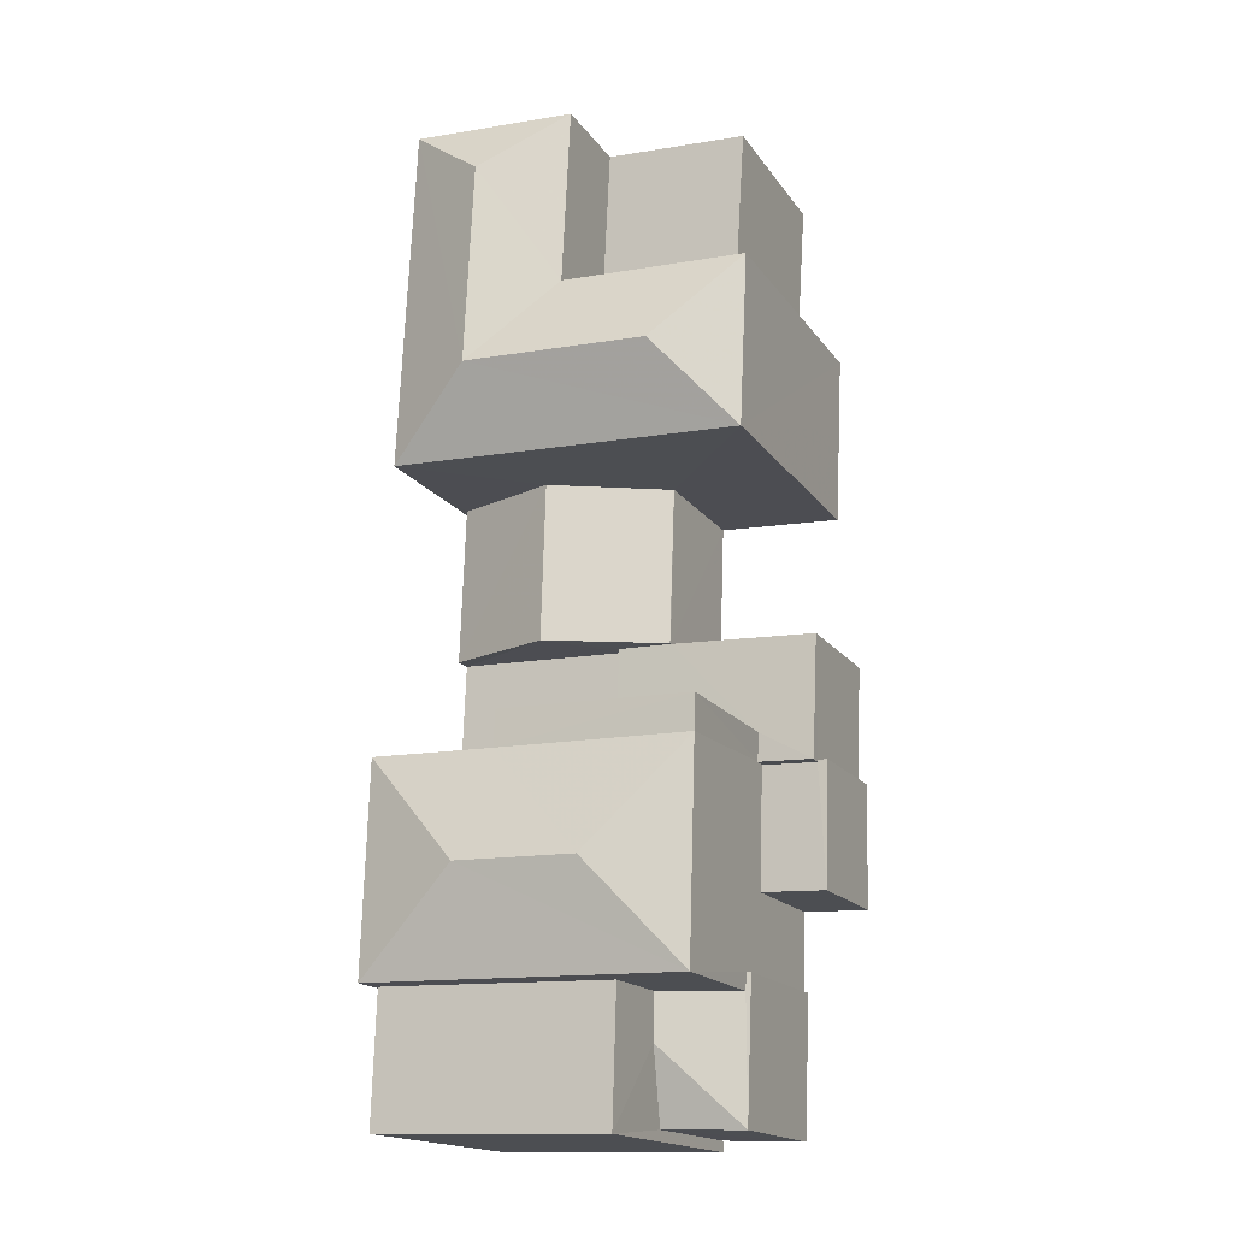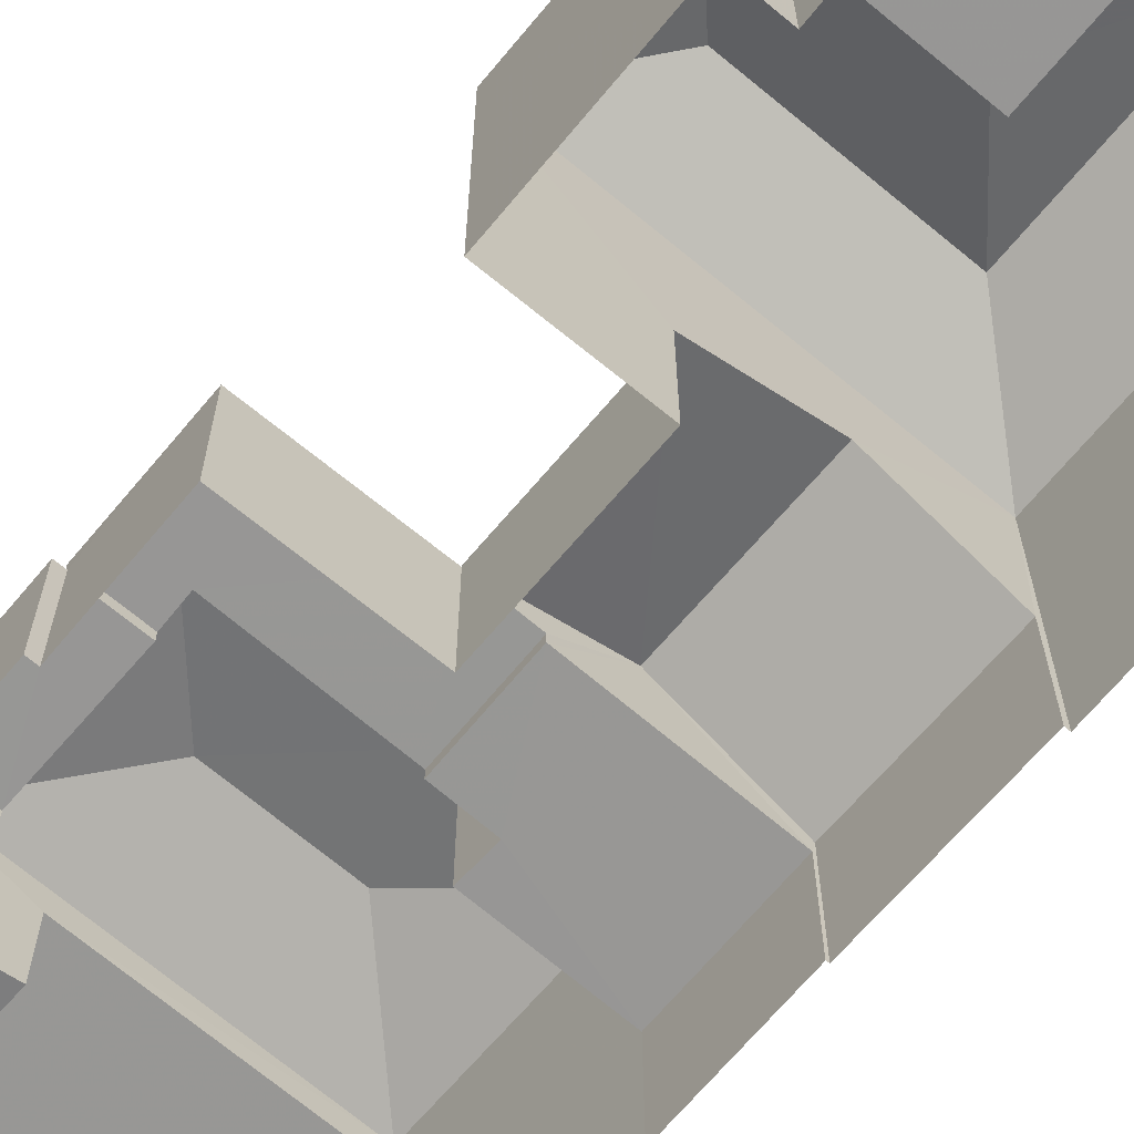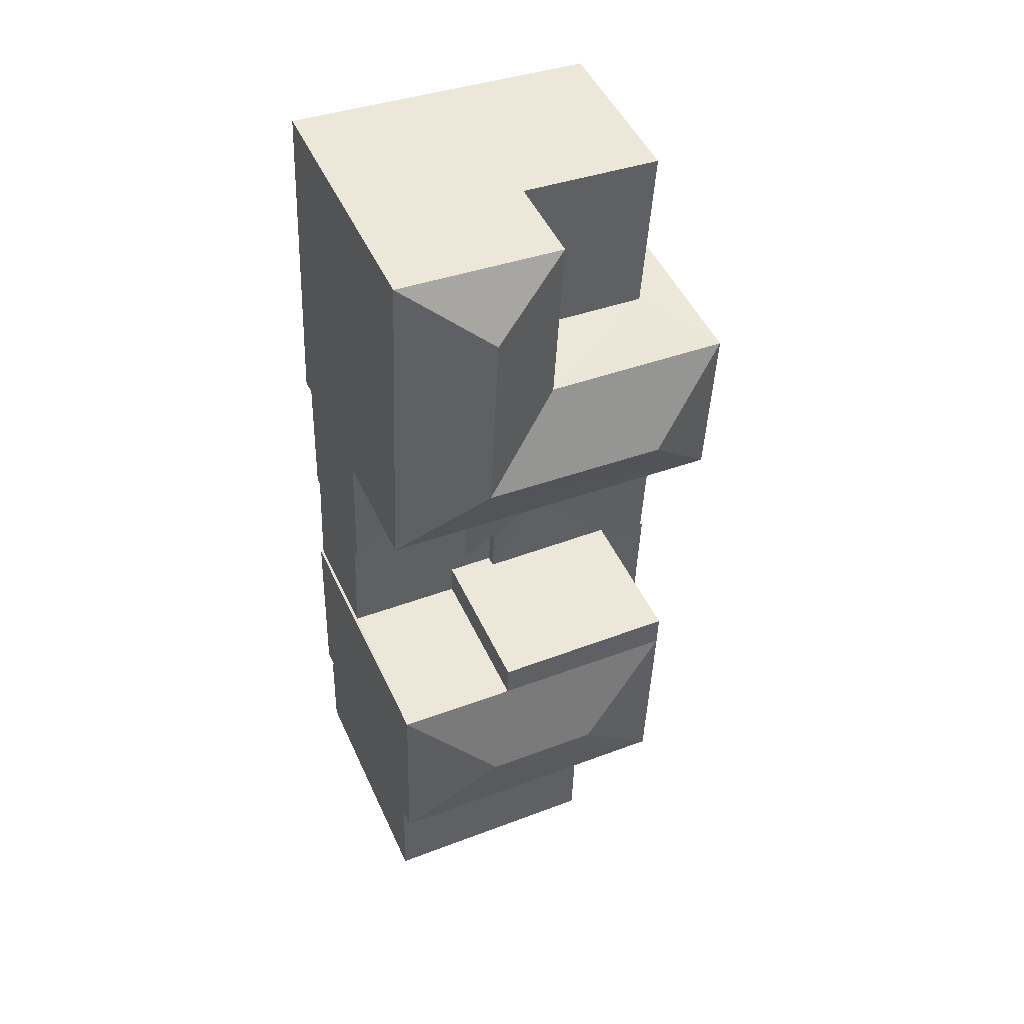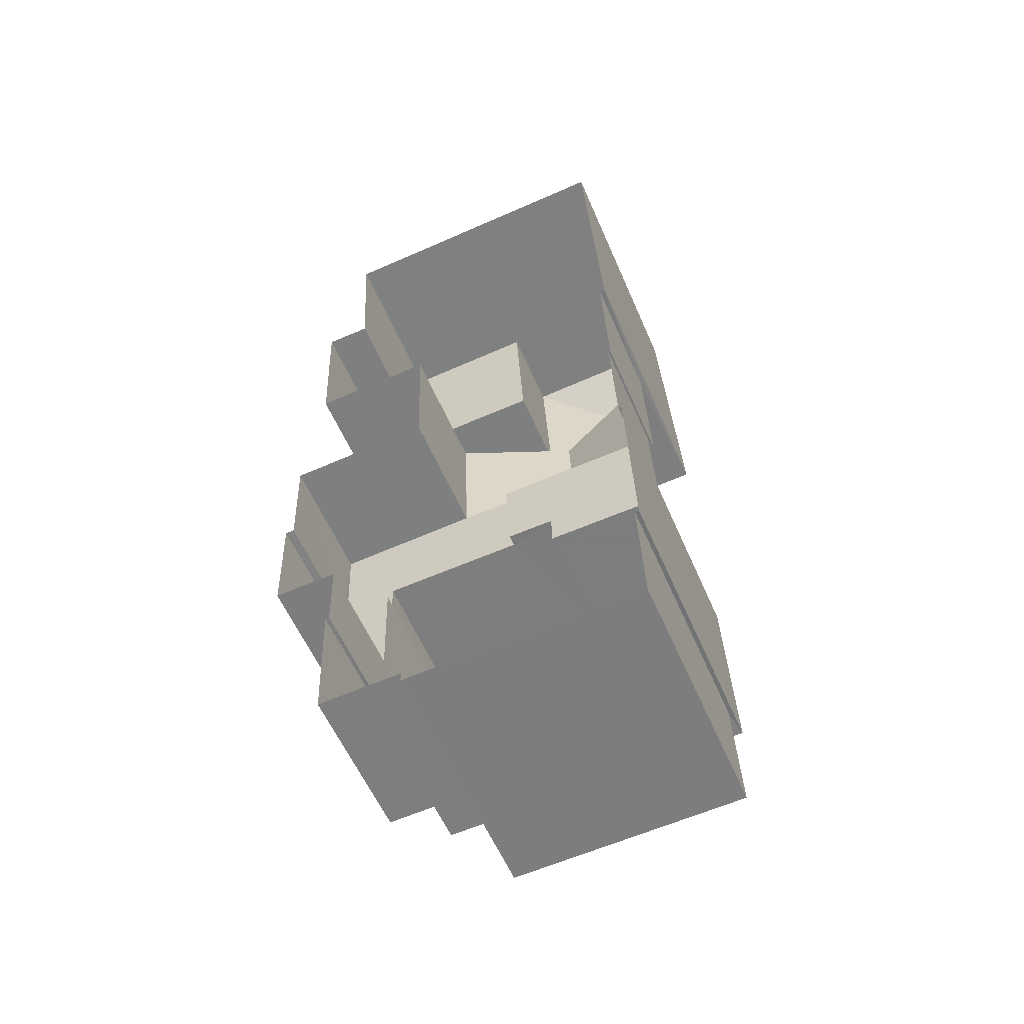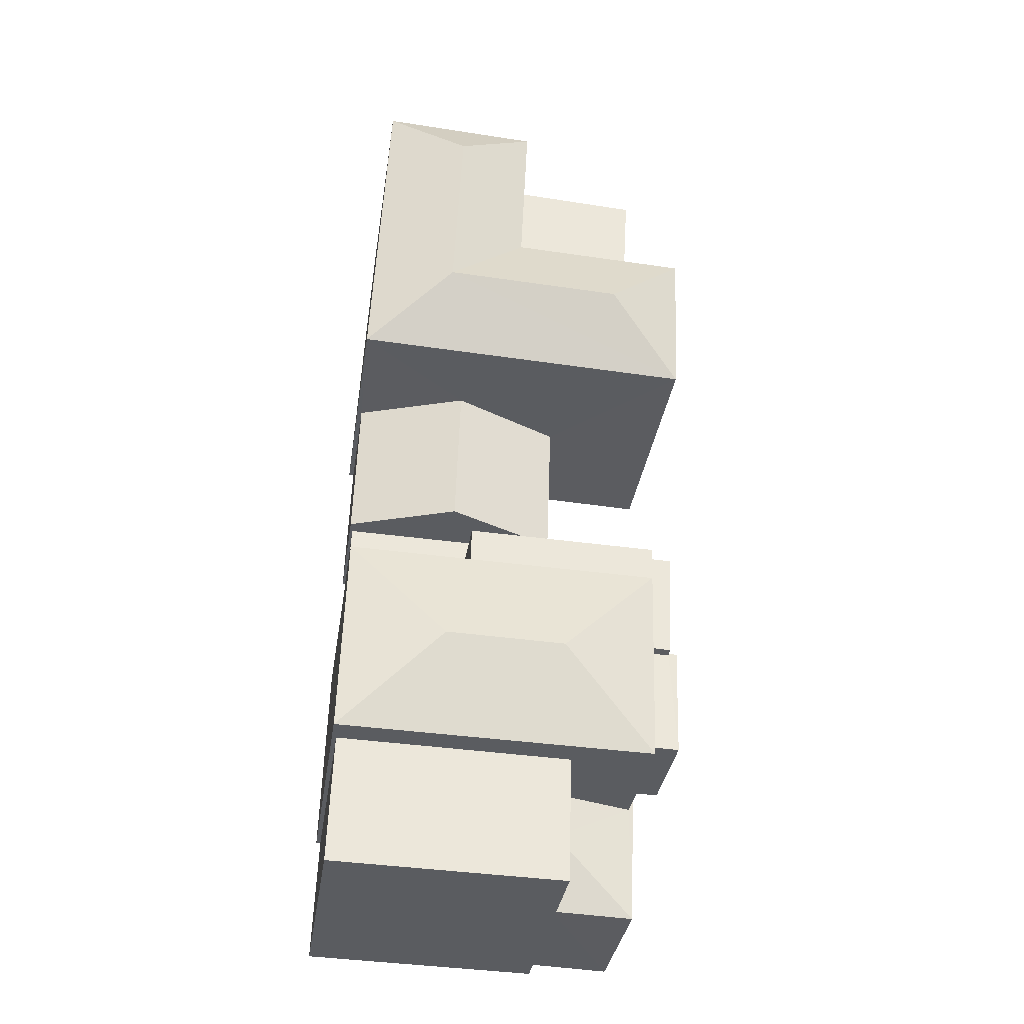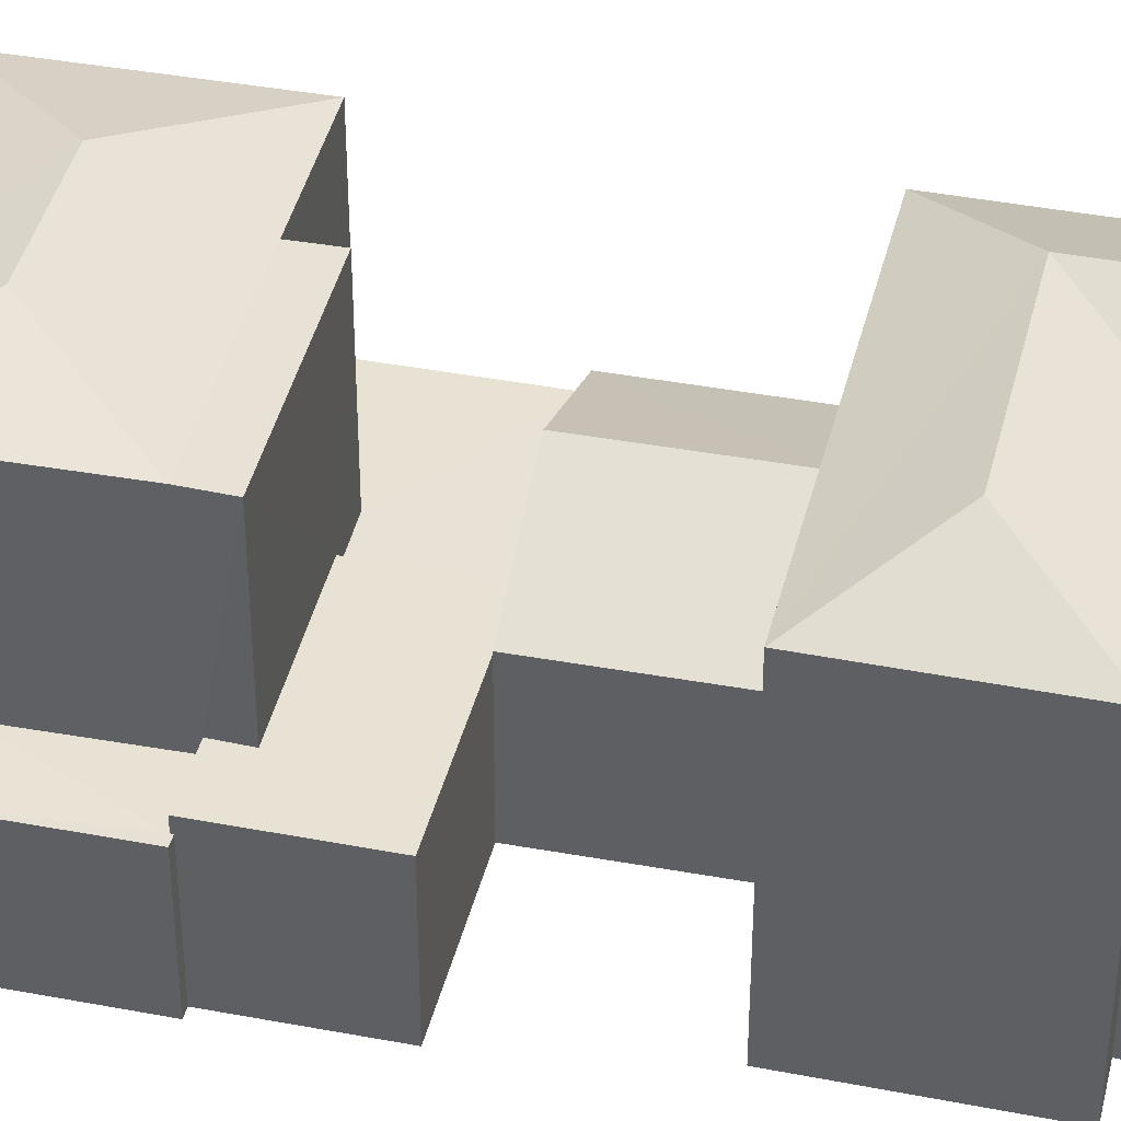
<metadata>
{"format":"obj","ext":"obj","renderer":"f3d","projection":"perspective","resolution":1024,"background":"white","views":[{"elev":-17.4,"azim":24.0,"up":"+Y"},{"elev":-68.1,"azim":137.7,"up":"+Z"},{"elev":48.4,"azim":-23.8,"up":"+Y"},{"elev":-58.4,"azim":-156.7,"up":"+Y"},{"elev":-34.0,"azim":-8.4,"up":"+Y"},{"elev":40.5,"azim":100.8,"up":"+Z"}]}
</metadata>
<code>
v -2.257e+05 -1.285e+05 10.86
v -2.257e+05 -1.285e+05 10.86
v -2.257e+05 -1.285e+05 10.86
v -2.257e+05 -1.285e+05 10.86
v -2.257e+05 -1.285e+05 10.86
v -2.257e+05 -1.285e+05 10.87
v -2.257e+05 -1.285e+05 10.87
v -2.257e+05 -1.285e+05 10.87
v -2.257e+05 -1.285e+05 10.87
v -2.257e+05 -1.285e+05 10.87
v -2.257e+05 -1.285e+05 10.87
v -2.257e+05 -1.285e+05 10.87
v -2.257e+05 -1.285e+05 10.87
v -2.257e+05 -1.285e+05 10.87
v -2.257e+05 -1.285e+05 10.87
v -2.257e+05 -1.285e+05 10.87
v -2.257e+05 -1.285e+05 10.87
v -2.257e+05 -1.285e+05 10.87
v -2.257e+05 -1.285e+05 10.87
v -2.257e+05 -1.285e+05 10.87
v -2.257e+05 -1.285e+05 10.87
v -2.257e+05 -1.285e+05 10.87
v -2.257e+05 -1.285e+05 10.87
v -2.257e+05 -1.285e+05 10.87
v -2.257e+05 -1.285e+05 10.87
v -2.257e+05 -1.285e+05 10.87
v -2.257e+05 -1.285e+05 13.65
v -2.257e+05 -1.285e+05 13.65
v -2.257e+05 -1.285e+05 13.65
v -2.257e+05 -1.285e+05 13.65
v -2.257e+05 -1.285e+05 13.65
v -2.257e+05 -1.285e+05 13.65
v -2.257e+05 -1.285e+05 15.12
v -2.257e+05 -1.285e+05 13.97
v -2.257e+05 -1.285e+05 15.13
v -2.257e+05 -1.285e+05 13.97
v -2.257e+05 -1.285e+05 13.97
v -2.257e+05 -1.285e+05 13.97
v -2.257e+05 -1.285e+05 15.07
v -2.257e+05 -1.285e+05 15.07
v -2.257e+05 -1.285e+05 15.06
v -2.257e+05 -1.285e+05 15.07
v -2.257e+05 -1.285e+05 18.18
v -2.257e+05 -1.285e+05 17.27
v -2.257e+05 -1.285e+05 18.18
v -2.257e+05 -1.285e+05 17.27
v -2.257e+05 -1.285e+05 18.25
v -2.257e+05 -1.285e+05 17.61
v -2.257e+05 -1.285e+05 17.62
v -2.257e+05 -1.285e+05 14.47
v -2.257e+05 -1.285e+05 14.49
v -2.257e+05 -1.285e+05 14.47
v -2.257e+05 -1.285e+05 14.98
v -2.257e+05 -1.285e+05 14.49
v -2.257e+05 -1.285e+05 14.99
v -2.257e+05 -1.285e+05 14.47
v -2.257e+05 -1.285e+05 18.18
v -2.257e+05 -1.285e+05 17.27
v -2.257e+05 -1.285e+05 17.27
v -2.257e+05 -1.285e+05 17.27
v -2.257e+05 -1.285e+05 17.28
v -2.257e+05 -1.285e+05 17.61
v -2.257e+05 -1.285e+05 18.25
v -2.257e+05 -1.285e+05 17.61
v -2.257e+05 -1.285e+05 17.61
v -2.257e+05 -1.285e+05 17.61
v -2.257e+05 -1.285e+05 17.61
v -2.257e+05 -1.285e+05 16.94
v -2.257e+05 -1.285e+05 16.94
v -2.257e+05 -1.285e+05 16.93
v -2.257e+05 -1.285e+05 16.93
v -2.257e+05 -1.285e+05 13.92
v -2.257e+05 -1.285e+05 13.92
v -2.257e+05 -1.285e+05 13.92
v -2.257e+05 -1.285e+05 13.91
v -2.257e+05 -1.285e+05 13.92
v -2.257e+05 -1.285e+05 13.92
v -2.257e+05 -1.285e+05 13.92
v -2.257e+05 -1.285e+05 13.64
v -2.257e+05 -1.285e+05 13.64
v -2.257e+05 -1.285e+05 13.64
v -2.257e+05 -1.285e+05 13.64
v -2.257e+05 -1.285e+05 13.64
v -2.257e+05 -1.285e+05 13.64
f 1 2 3
f 1 4 5
f 6 4 7
f 8 9 10
f 9 11 12
f 13 14 15
f 16 17 18
f 19 20 21
f 19 14 13
f 22 21 20
f 1 3 23
f 24 23 11
f 8 25 9
f 16 20 17
f 26 7 24
f 17 19 25
f 13 24 11
f 4 1 7
f 25 11 9
f 17 20 19
f 25 19 13
f 7 1 23
f 7 23 24
f 25 13 11
f 27 28 29
f 29 28 30
f 27 31 28
f 30 28 32
f 33 34 35
f 33 36 34
f 37 35 38
f 37 33 35
f 39 40 41
f 42 39 41
f 43 44 45
f 43 46 44
f 47 48 49
f 50 51 52
f 52 51 53
f 50 54 51
f 53 51 55
f 56 52 53
f 57 58 59
f 45 60 43
f 45 61 60
f 47 62 63
f 47 49 62
f 64 63 62
f 65 66 67
f 65 64 66
f 48 47 65
f 65 63 64
f 65 47 63
f 68 69 70
f 71 68 70
f 72 73 74
f 73 75 74
f 76 74 77
f 76 77 78
f 74 75 77
f 43 60 46
f 59 61 45
f 57 59 45
f 44 58 57
f 45 44 57
f 79 80 81
f 80 82 81
f 81 83 84
f 81 82 83
f 61 4 6
f 61 59 4
f 9 12 31
f 12 75 31
f 31 73 28
f 31 75 73
f 55 51 71
f 19 68 14
f 51 62 71
f 14 68 49
f 71 62 49
f 68 71 49
f 29 8 10
f 27 29 10
f 30 8 29
f 30 25 8
f 11 23 77
f 77 37 38
f 77 23 37
f 52 16 18
f 50 52 18
f 28 73 72
f 32 28 72
f 24 13 83
f 82 24 83
f 70 22 56
f 22 20 56
f 53 71 70
f 55 71 53
f 53 70 56
f 80 76 78
f 80 79 76
f 19 21 69
f 68 19 69
f 61 6 36
f 6 7 36
f 60 61 33
f 3 60 37
f 23 3 37
f 37 60 33
f 33 61 36
f 77 12 11
f 77 75 12
f 74 66 72
f 25 30 17
f 30 32 72
f 62 51 54
f 64 62 30
f 66 64 72
f 54 17 30
f 72 64 30
f 62 54 30
f 42 58 44
f 39 42 44
f 7 26 34
f 36 7 34
f 2 40 46
f 46 40 44
f 2 1 40
f 44 40 39
f 69 21 22
f 70 69 22
f 40 5 41
f 40 1 5
f 60 3 2
f 46 60 2
f 81 65 67
f 81 84 65
f 31 27 10
f 9 31 10
f 13 15 83
f 15 48 83
f 83 65 84
f 83 48 65
f 79 81 76
f 81 67 76
f 76 66 74
f 76 67 66
f 17 50 18
f 17 54 50
f 77 38 78
f 38 35 78
f 24 82 26
f 82 35 34
f 78 35 80
f 80 35 82
f 26 82 34
f 56 16 52
f 56 20 16
f 49 15 14
f 49 48 15
f 59 42 4
f 4 42 5
f 59 58 42
f 5 42 41

</code>
